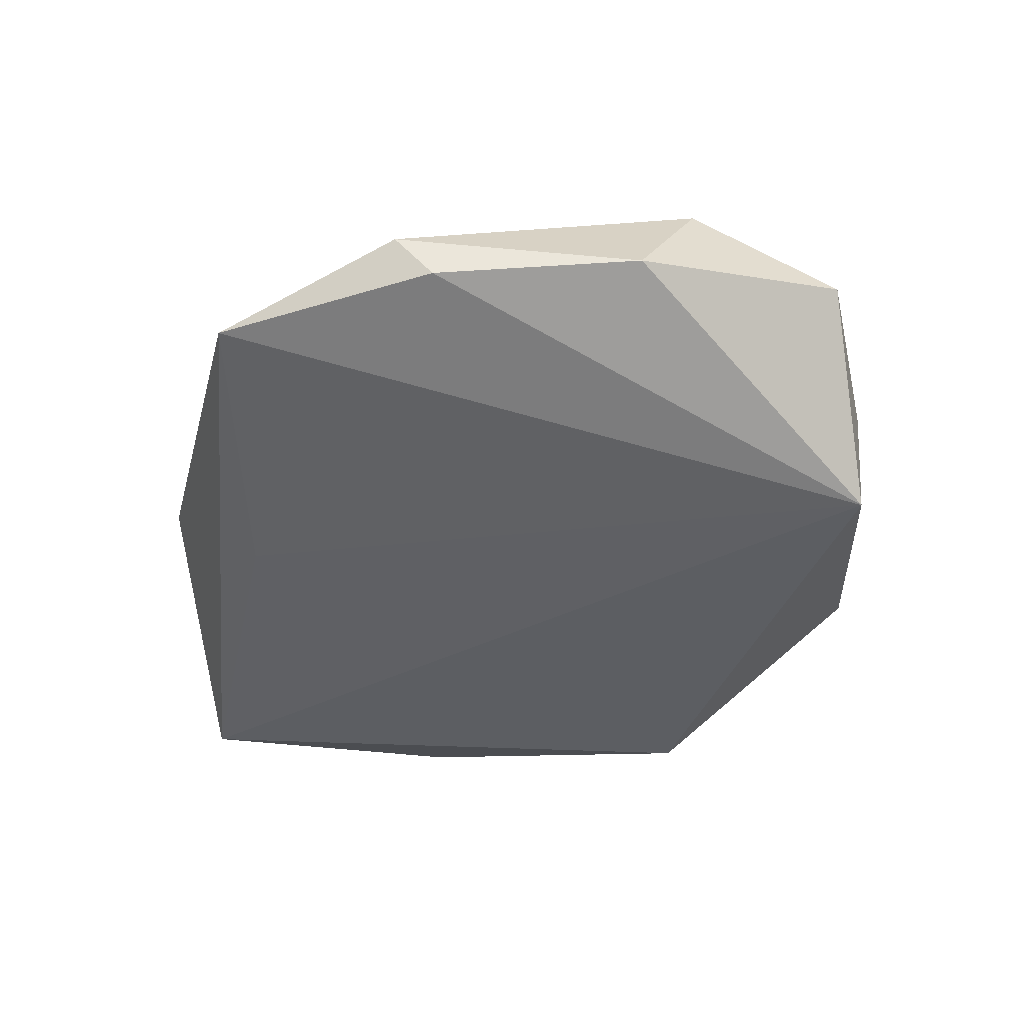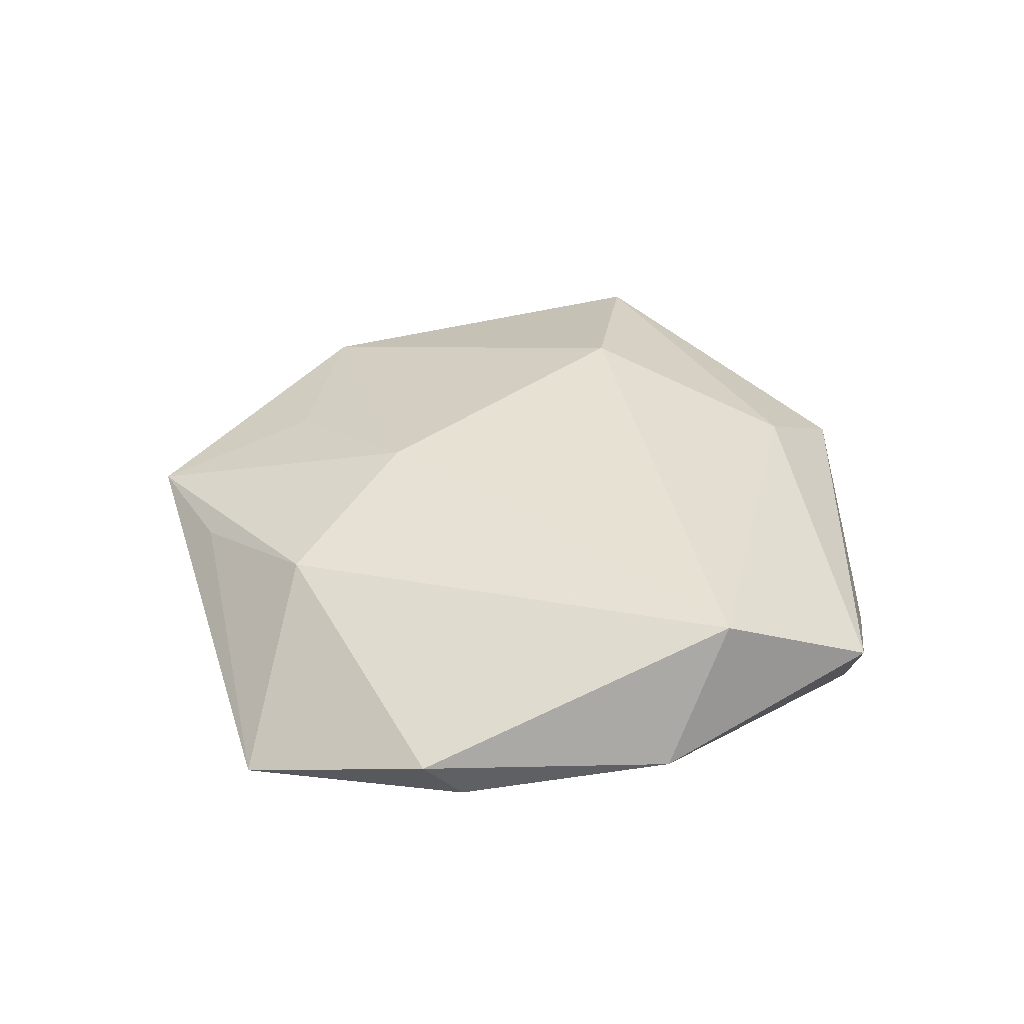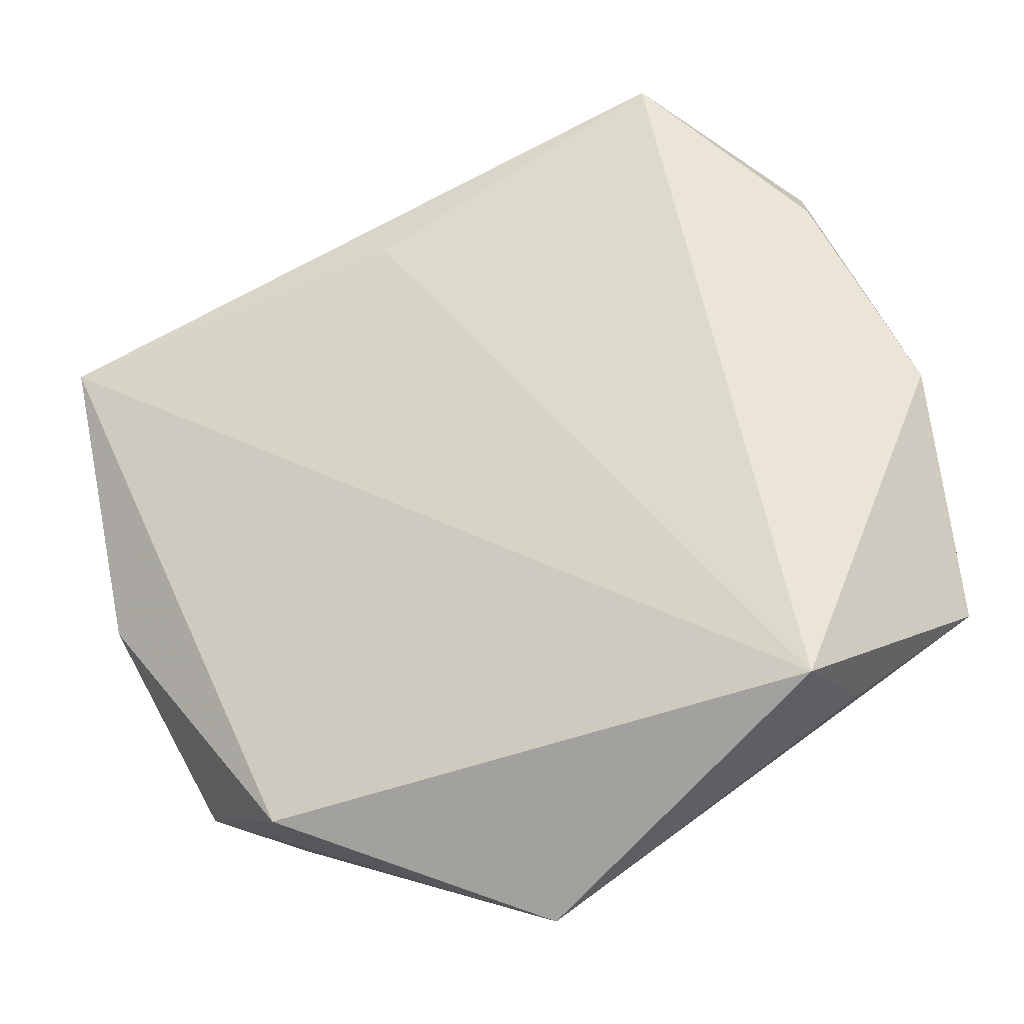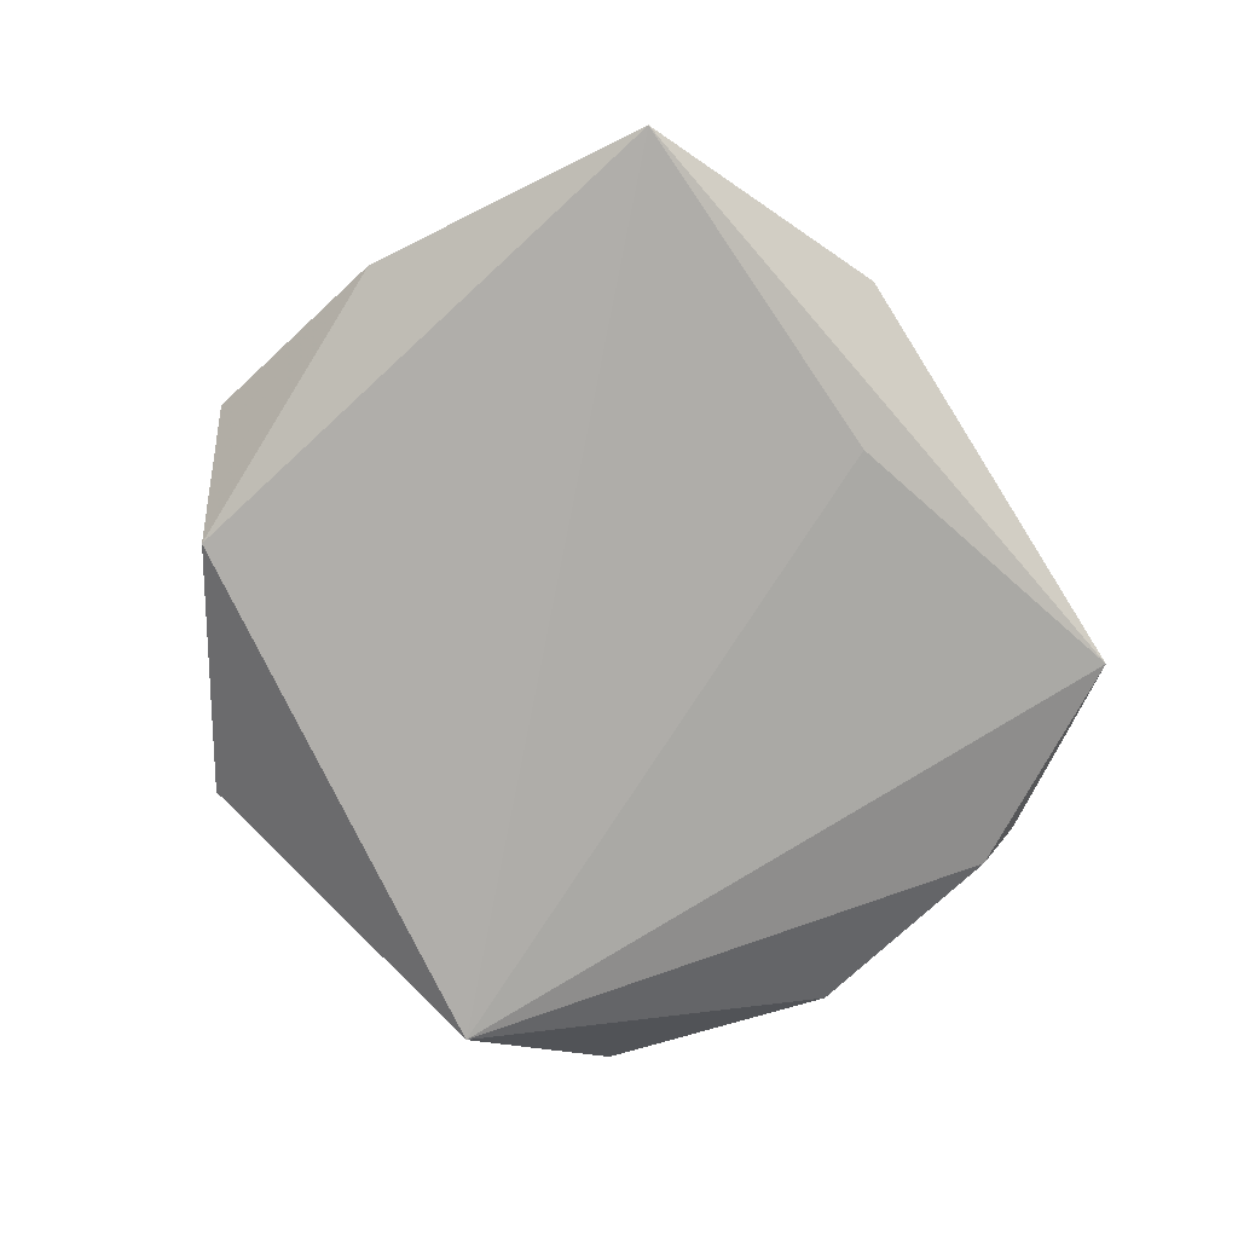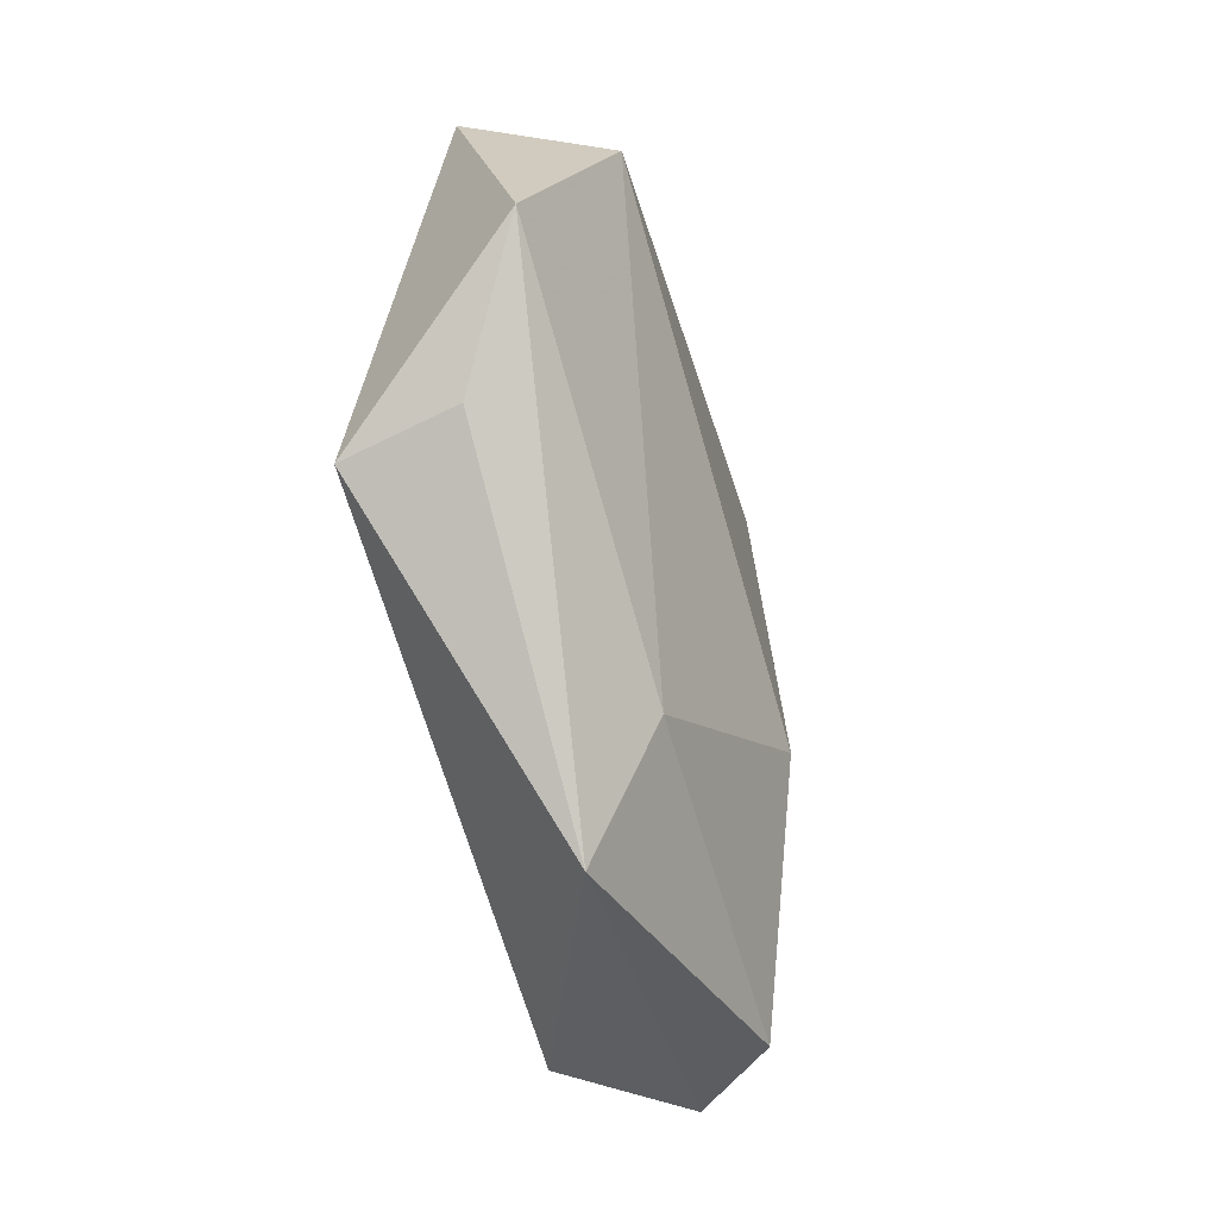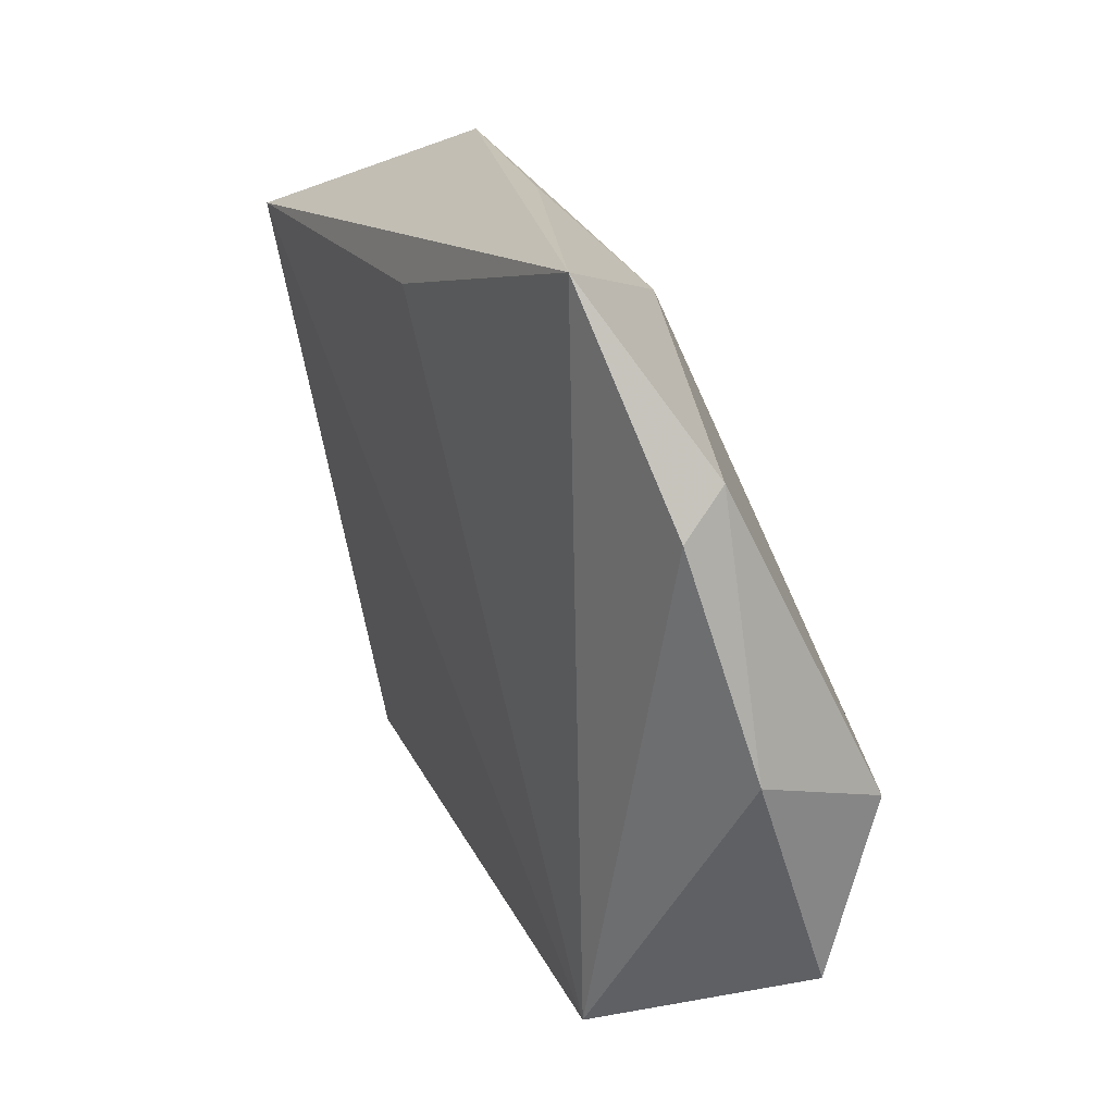
<metadata>
{"format":"obj","ext":"obj","renderer":"f3d","projection":"perspective","resolution":1024,"background":"white","views":[{"elev":-43.1,"azim":-118.4,"up":"+Z"},{"elev":34.8,"azim":-122.4,"up":"+Z"},{"elev":-24.2,"azim":-164.2,"up":"+Y"},{"elev":-74.9,"azim":107.7,"up":"+Z"},{"elev":-58.3,"azim":-78.0,"up":"+Y"},{"elev":39.0,"azim":-117.3,"up":"+Y"}]}
</metadata>
<code>
v -0.01531 0.04518 -0.006641
v 0.02578 -0.03056 0.009087
v -0.003366 0.03221 0.008037
v 0.03459 0.005577 0.008393
v -0.04202 0.009503 -0.002718
v 0.02052 0.01846 0.009091
v 0.003093 0.01563 0.01327
v 0.01236 0.02883 -0.00909
v -0.03091 0.03257 -0.0007336
v -0.03103 -0.02446 -0.01314
v 0.0467 0.01871 -0.008896
v -0.03201 0.02864 -0.005047
v -0.04428 -0.01417 0.003451
v -0.04037 0.001383 0.01072
v -0.0336 -0.02356 -0.002731
v 0.03232 -0.02338 0.006019
v 0.01198 0.03544 0.004381
v -0.003408 -0.04235 7.725e-05
v 0.03303 -0.02884 0.001959
v 0.007792 -0.01557 0.01486
v 0.02493 0.03482 0.004526
v 0.04209 -0.009913 -0.004702
v -0.007964 -0.03037 0.007044
v 0.02255 -0.03289 -0.008671
f 12 10 5
f 12 5 9
f 9 5 14
f 14 5 13
f 13 5 10
f 4 11 21
f 2 18 19
f 2 4 20
f 21 11 1
f 1 17 21
f 12 9 1
f 1 10 12
f 10 11 24
f 19 18 24
f 24 18 10
f 10 18 15
f 15 13 10
f 18 13 15
f 23 13 18
f 18 2 23
f 23 2 20
f 23 20 14
f 14 13 23
f 20 4 7
f 14 20 7
f 16 2 19
f 4 2 16
f 8 11 10
f 10 1 8
f 8 1 11
f 19 24 22
f 22 24 11
f 22 16 19
f 11 4 22
f 4 16 22
f 21 17 3
f 3 7 21
f 3 1 9
f 17 1 3
f 3 9 14
f 14 7 3
f 6 4 21
f 21 7 6
f 6 7 4

</code>
